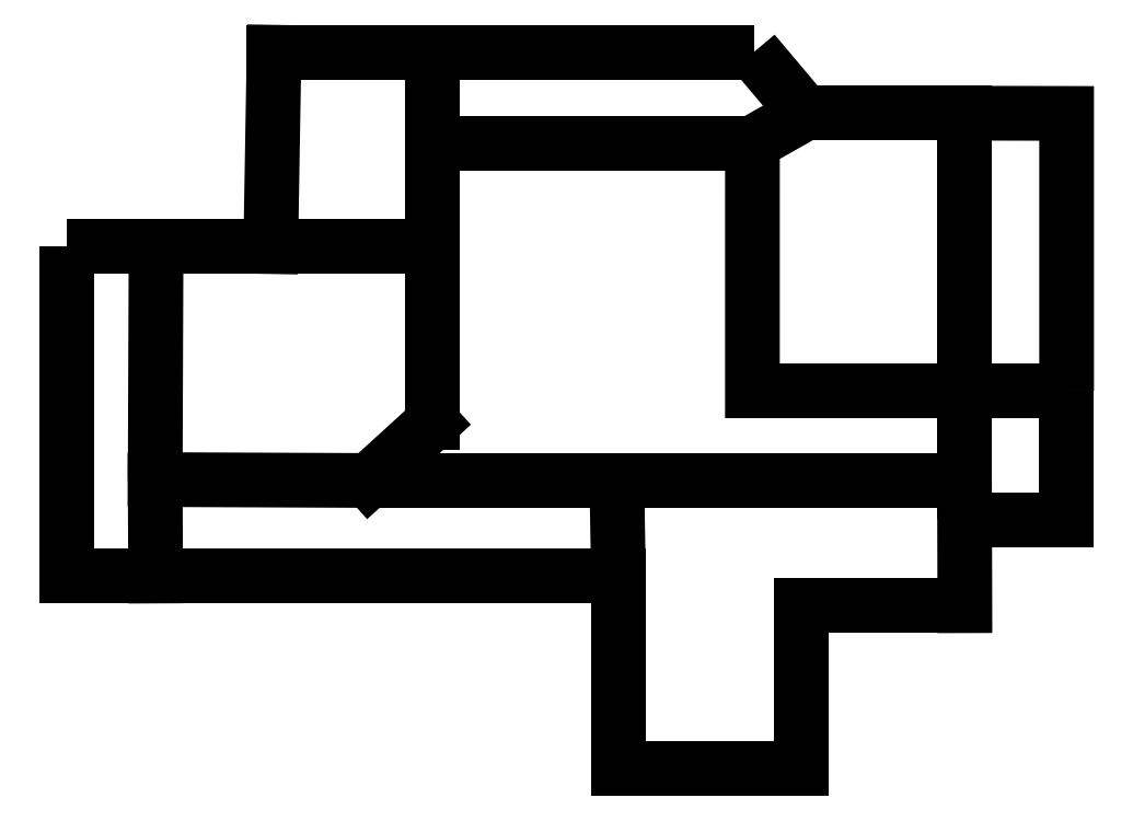
<metadata>
{"format":"dxf","ext":"dxf","renderer":"ezdxf+matplotlib","layout":"modelspace","background":"white","min_lineweight":24,"dpi":150}
</metadata>
<code>
0
SECTION
2
ENTITIES
0
POLYLINE
8
0
66
     1
10
0
20
0
30
0
0
VERTEX
8
0
10
2101
20
4305
30
0
0
VERTEX
8
0
10
2101
20
3256
30
0
0
VERTEX
8
0
10
2385
20
3256
30
0
0
SEQEND
8
0
0
POLYLINE
8
0
66
     1
10
0
20
0
30
0
0
VERTEX
8
0
10
2101
20
4305
30
0
0
VERTEX
8
0
10
2387
20
4305
30
0
0
SEQEND
8
0
0
LINE
8
0
10
2752
20
4305
30
0
11
3266
21
4305
31
0
0
LINE
8
0
10
3266
20
4305
30
0
11
3266
21
4635
31
0
0
LINE
8
0
10
3266
20
4924
30
0
11
2762
21
4924
31
0
0
LINE
8
0
10
2762
20
4924
30
0
11
2752
21
4305
31
0
0
LINE
8
0
10
3266
20
4305
30
0
11
3266
21
3744
31
0
0
POLYLINE
8
0
66
     1
10
0
20
0
30
0
0
VERTEX
8
0
10
3065
20
3560
30
0
0
VERTEX
8
0
10
4961
20
3560
30
0
0
VERTEX
8
0
10
4961
20
3560
30
0
0
SEQEND
8
0
0
POLYLINE
8
0
66
     1
10
0
20
0
30
0
0
VERTEX
8
0
10
3266
20
4924
30
0
0
VERTEX
8
0
10
4290
20
4924
30
0
0
SEQEND
8
0
0
POLYLINE
8
0
66
     1
10
0
20
0
30
0
0
VERTEX
8
0
10
3859
20
3256
30
0
0
VERTEX
8
0
10
3854
20
3560
30
0
0
SEQEND
8
0
0
POLYLINE
8
0
66
     1
10
0
20
0
30
0
0
VERTEX
8
0
10
3859
20
3256
30
0
0
VERTEX
8
0
10
3859
20
2642
30
0
0
VERTEX
8
0
10
4442
20
2642
30
0
0
VERTEX
8
0
10
4442
20
3161
30
0
0
VERTEX
8
0
10
4962
20
3161
30
0
0
SEQEND
8
0
0
POLYLINE
8
0
66
     1
10
0
20
0
30
0
0
VERTEX
8
0
10
4961
20
3560
30
0
0
VERTEX
8
0
10
4962
20
3436
30
0
0
SEQEND
8
0
0
POLYLINE
8
0
66
     1
10
0
20
0
30
0
0
VERTEX
8
0
10
4962
20
3436
30
0
0
VERTEX
8
0
10
5287
20
3436
30
0
0
VERTEX
8
0
10
5287
20
3846
30
0
0
SEQEND
8
0
0
POLYLINE
8
0
66
     1
10
0
20
0
30
0
0
VERTEX
8
0
10
4290
20
4924
30
0
0
VERTEX
8
0
10
4454
20
4730
30
0
0
SEQEND
8
0
0
POLYLINE
8
0
66
     1
10
0
20
0
30
0
0
VERTEX
8
0
10
4286
20
4635
30
0
0
VERTEX
8
0
10
3266
20
4635
30
0
0
SEQEND
8
0
0
LINE
8
0
10
3266
20
3744
30
0
11
3065
21
3560
31
0
0
POLYLINE
8
0
66
     1
10
0
20
0
30
0
0
VERTEX
8
0
10
5287
20
3846
30
0
0
VERTEX
8
0
10
5287
20
4729
30
0
0
VERTEX
8
0
10
4961
20
4730
30
0
0
SEQEND
8
0
0
POLYLINE
8
0
66
     1
10
0
20
0
30
0
0
VERTEX
8
0
10
4961
20
3846
30
0
0
VERTEX
8
0
10
4961
20
4730
30
0
0
VERTEX
8
0
10
4454
20
4730
30
0
0
SEQEND
8
0
0
LINE
8
0
10
2384
20
3560
30
0
11
2385
21
3256
31
0
0
POLYLINE
8
0
66
     1
10
0
20
0
30
0
0
VERTEX
8
0
10
2387
20
4305
30
0
0
VERTEX
8
0
10
2384
20
3560
30
0
0
SEQEND
8
0
0
LINE
8
0
10
2385
20
3256
30
0
11
3859
21
3256
31
0
0
POLYLINE
8
0
66
     1
10
0
20
0
30
0
0
VERTEX
8
0
10
4961
20
3846
30
0
0
VERTEX
8
0
10
4286
20
3846
30
0
0
VERTEX
8
0
10
4286
20
4635
30
0
0
VERTEX
8
0
10
4454
20
4730
30
0
0
SEQEND
8
0
0
POLYLINE
8
0
66
     1
10
0
20
0
30
0
0
VERTEX
8
0
10
5287
20
3846
30
0
0
VERTEX
8
0
10
4961
20
3846
30
0
0
SEQEND
8
0
0
LINE
8
0
10
4962
20
3436
30
0
11
4962
21
3161
31
0
0
LINE
8
0
10
3065
20
3560
30
0
11
2384
21
3563
31
0
0
LINE
8
0
10
4961
20
3846
30
0
11
4961
21
3560
31
0
0
LINE
8
0
10
2387
20
4305
30
0
11
2752
21
4305
31
0
0
LINE
8
0
10
3266
20
4635
30
0
11
3266
21
4924
31
0
0
ENDSEC
0
EOF

</code>
